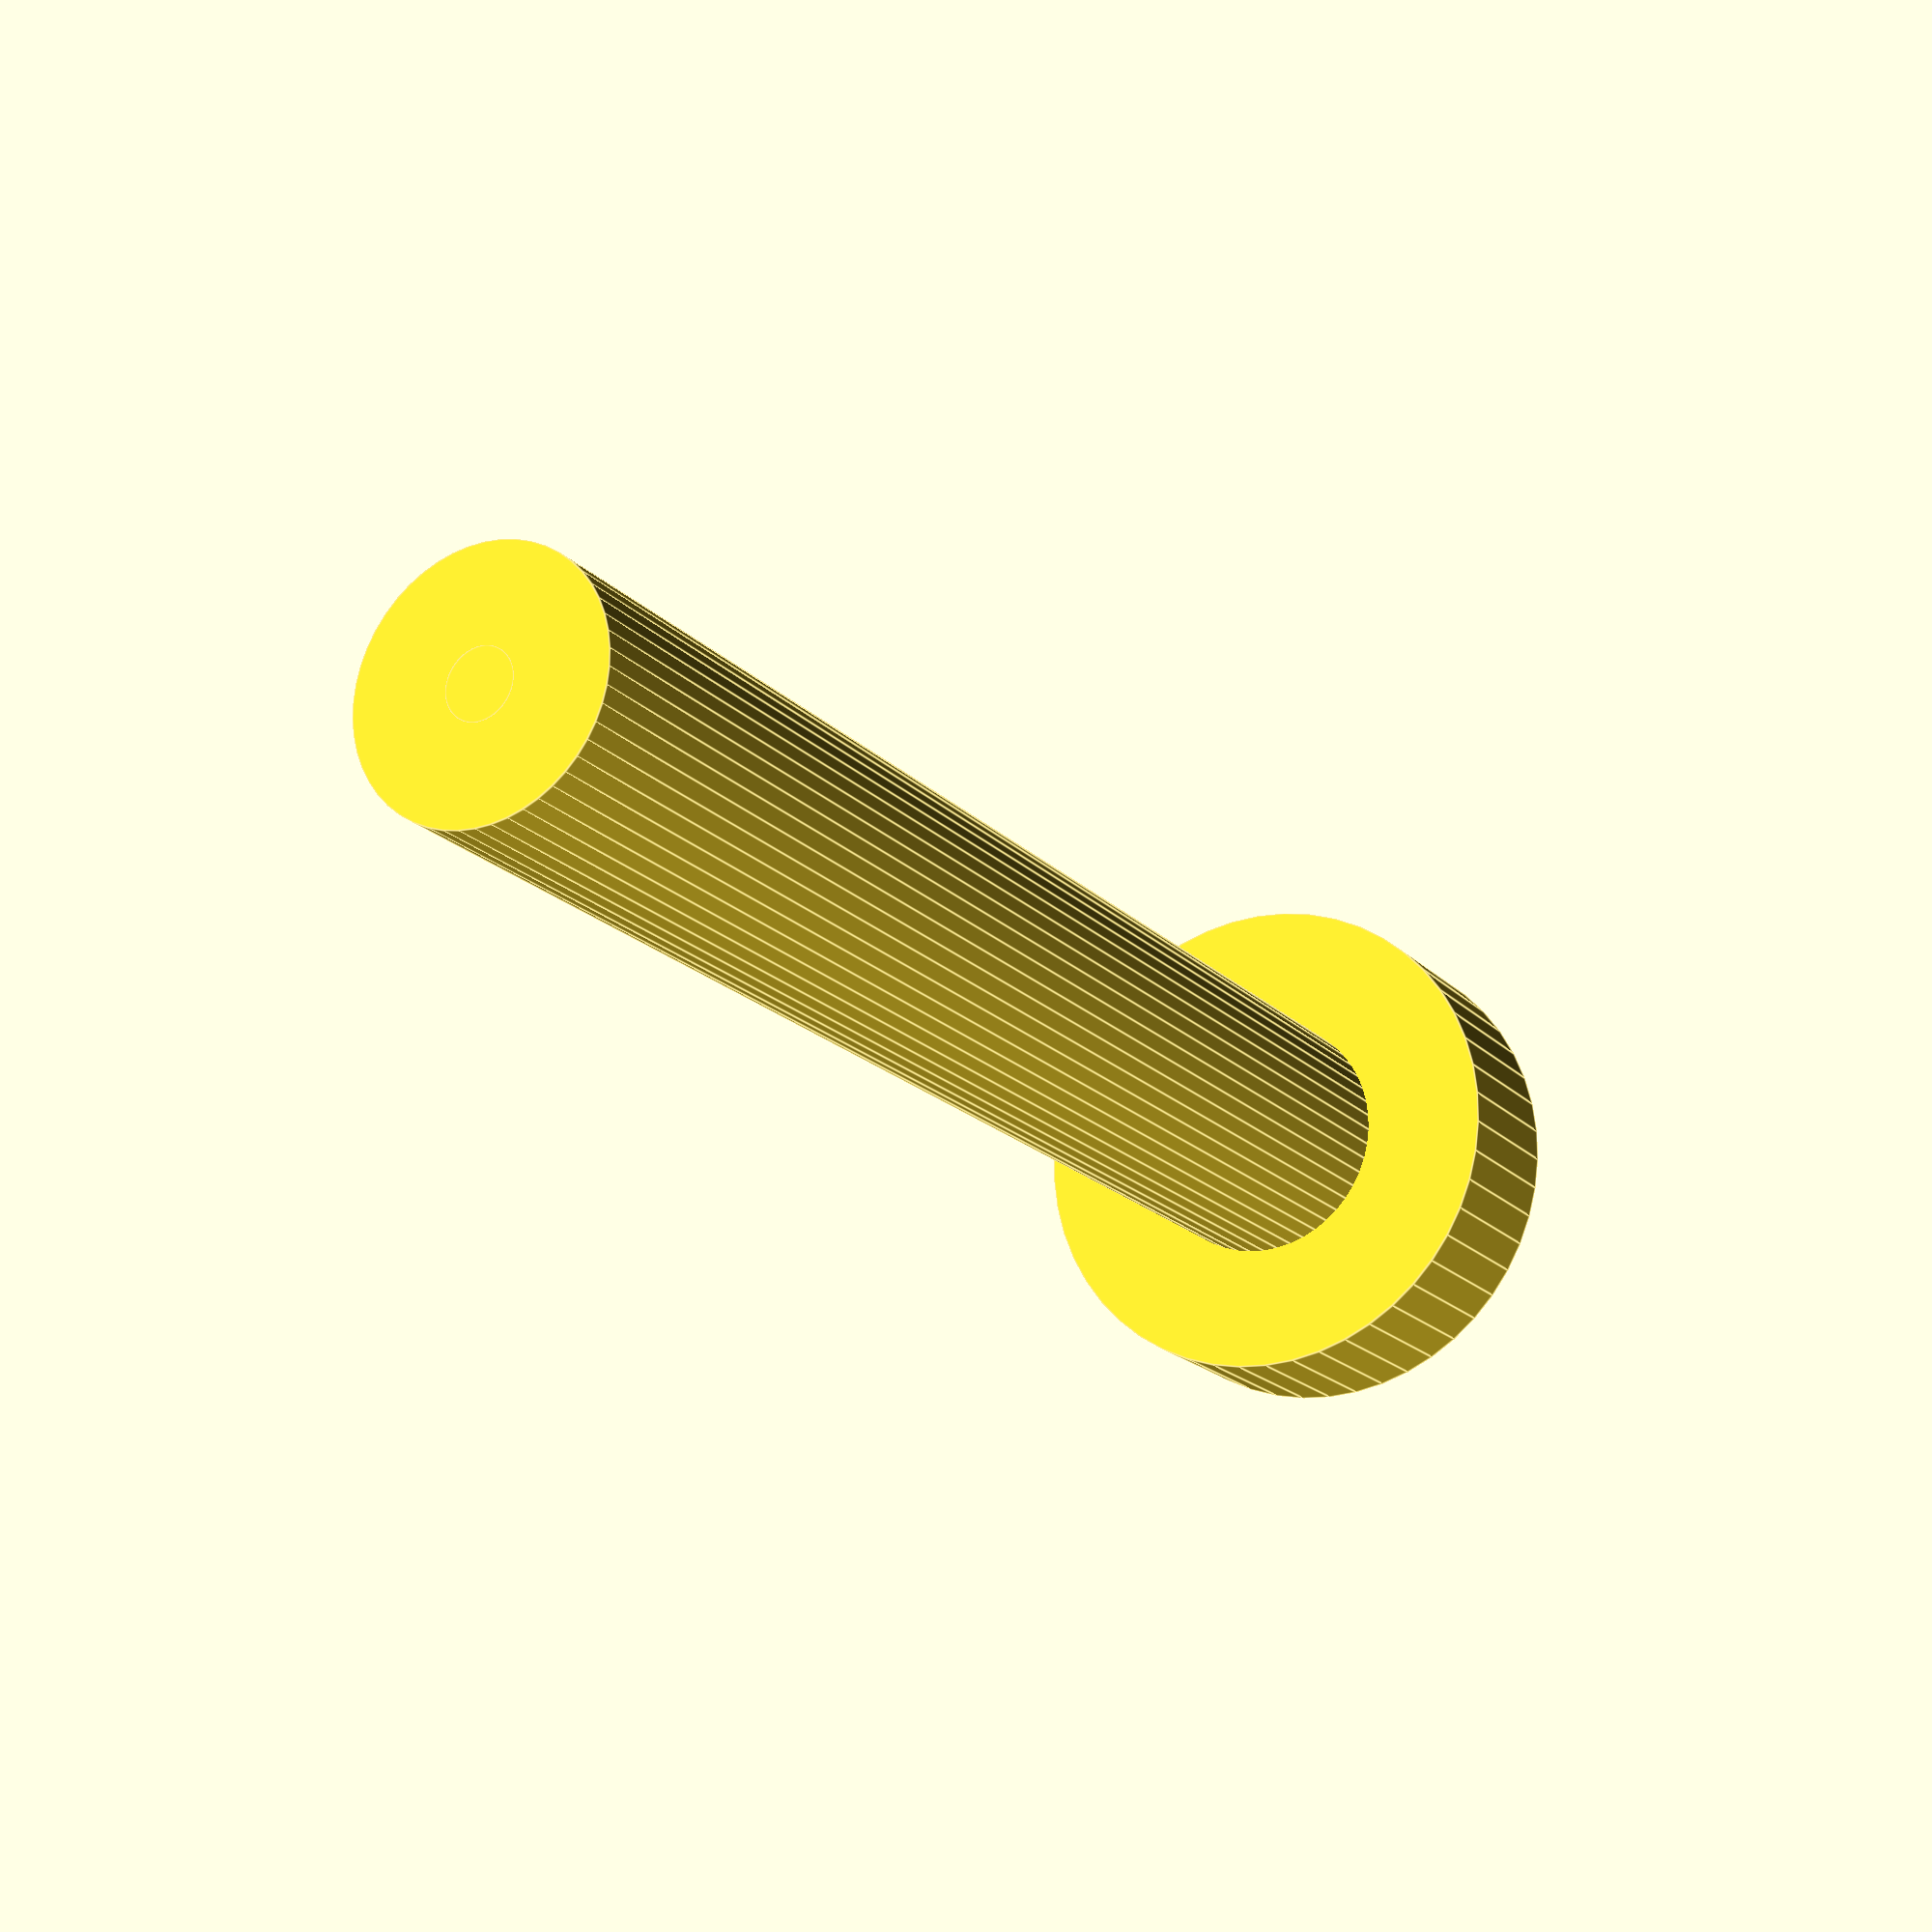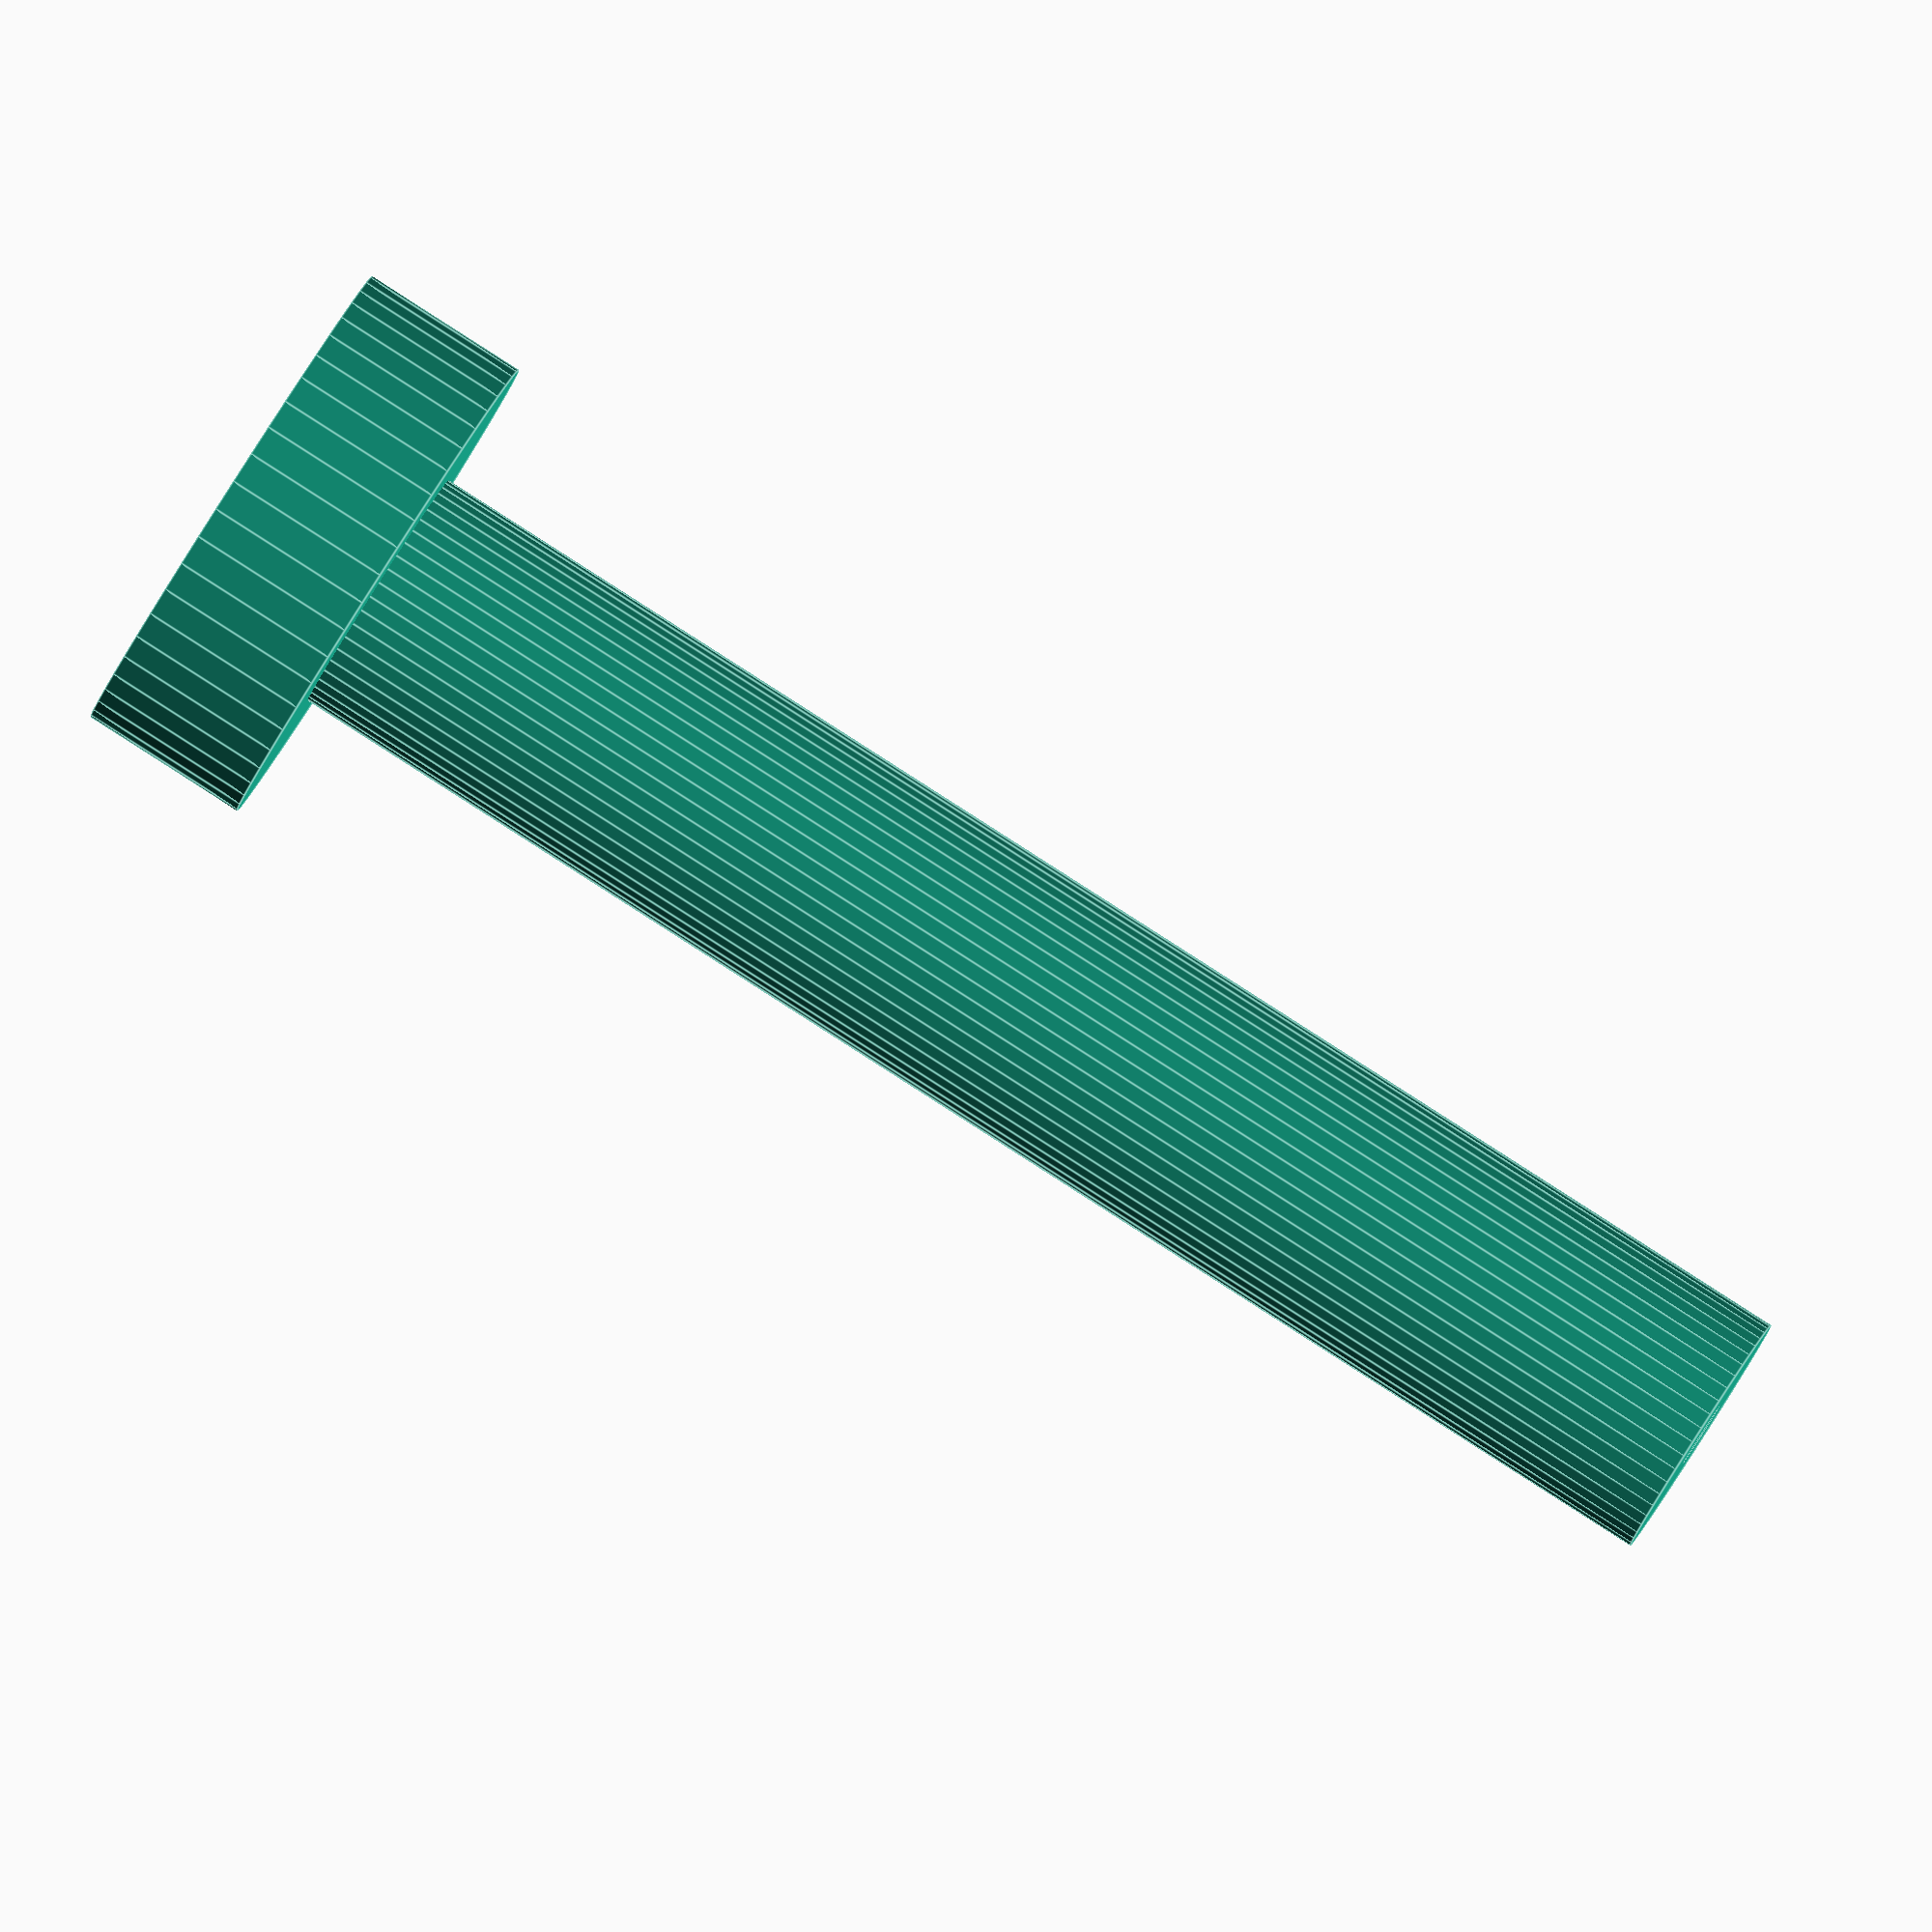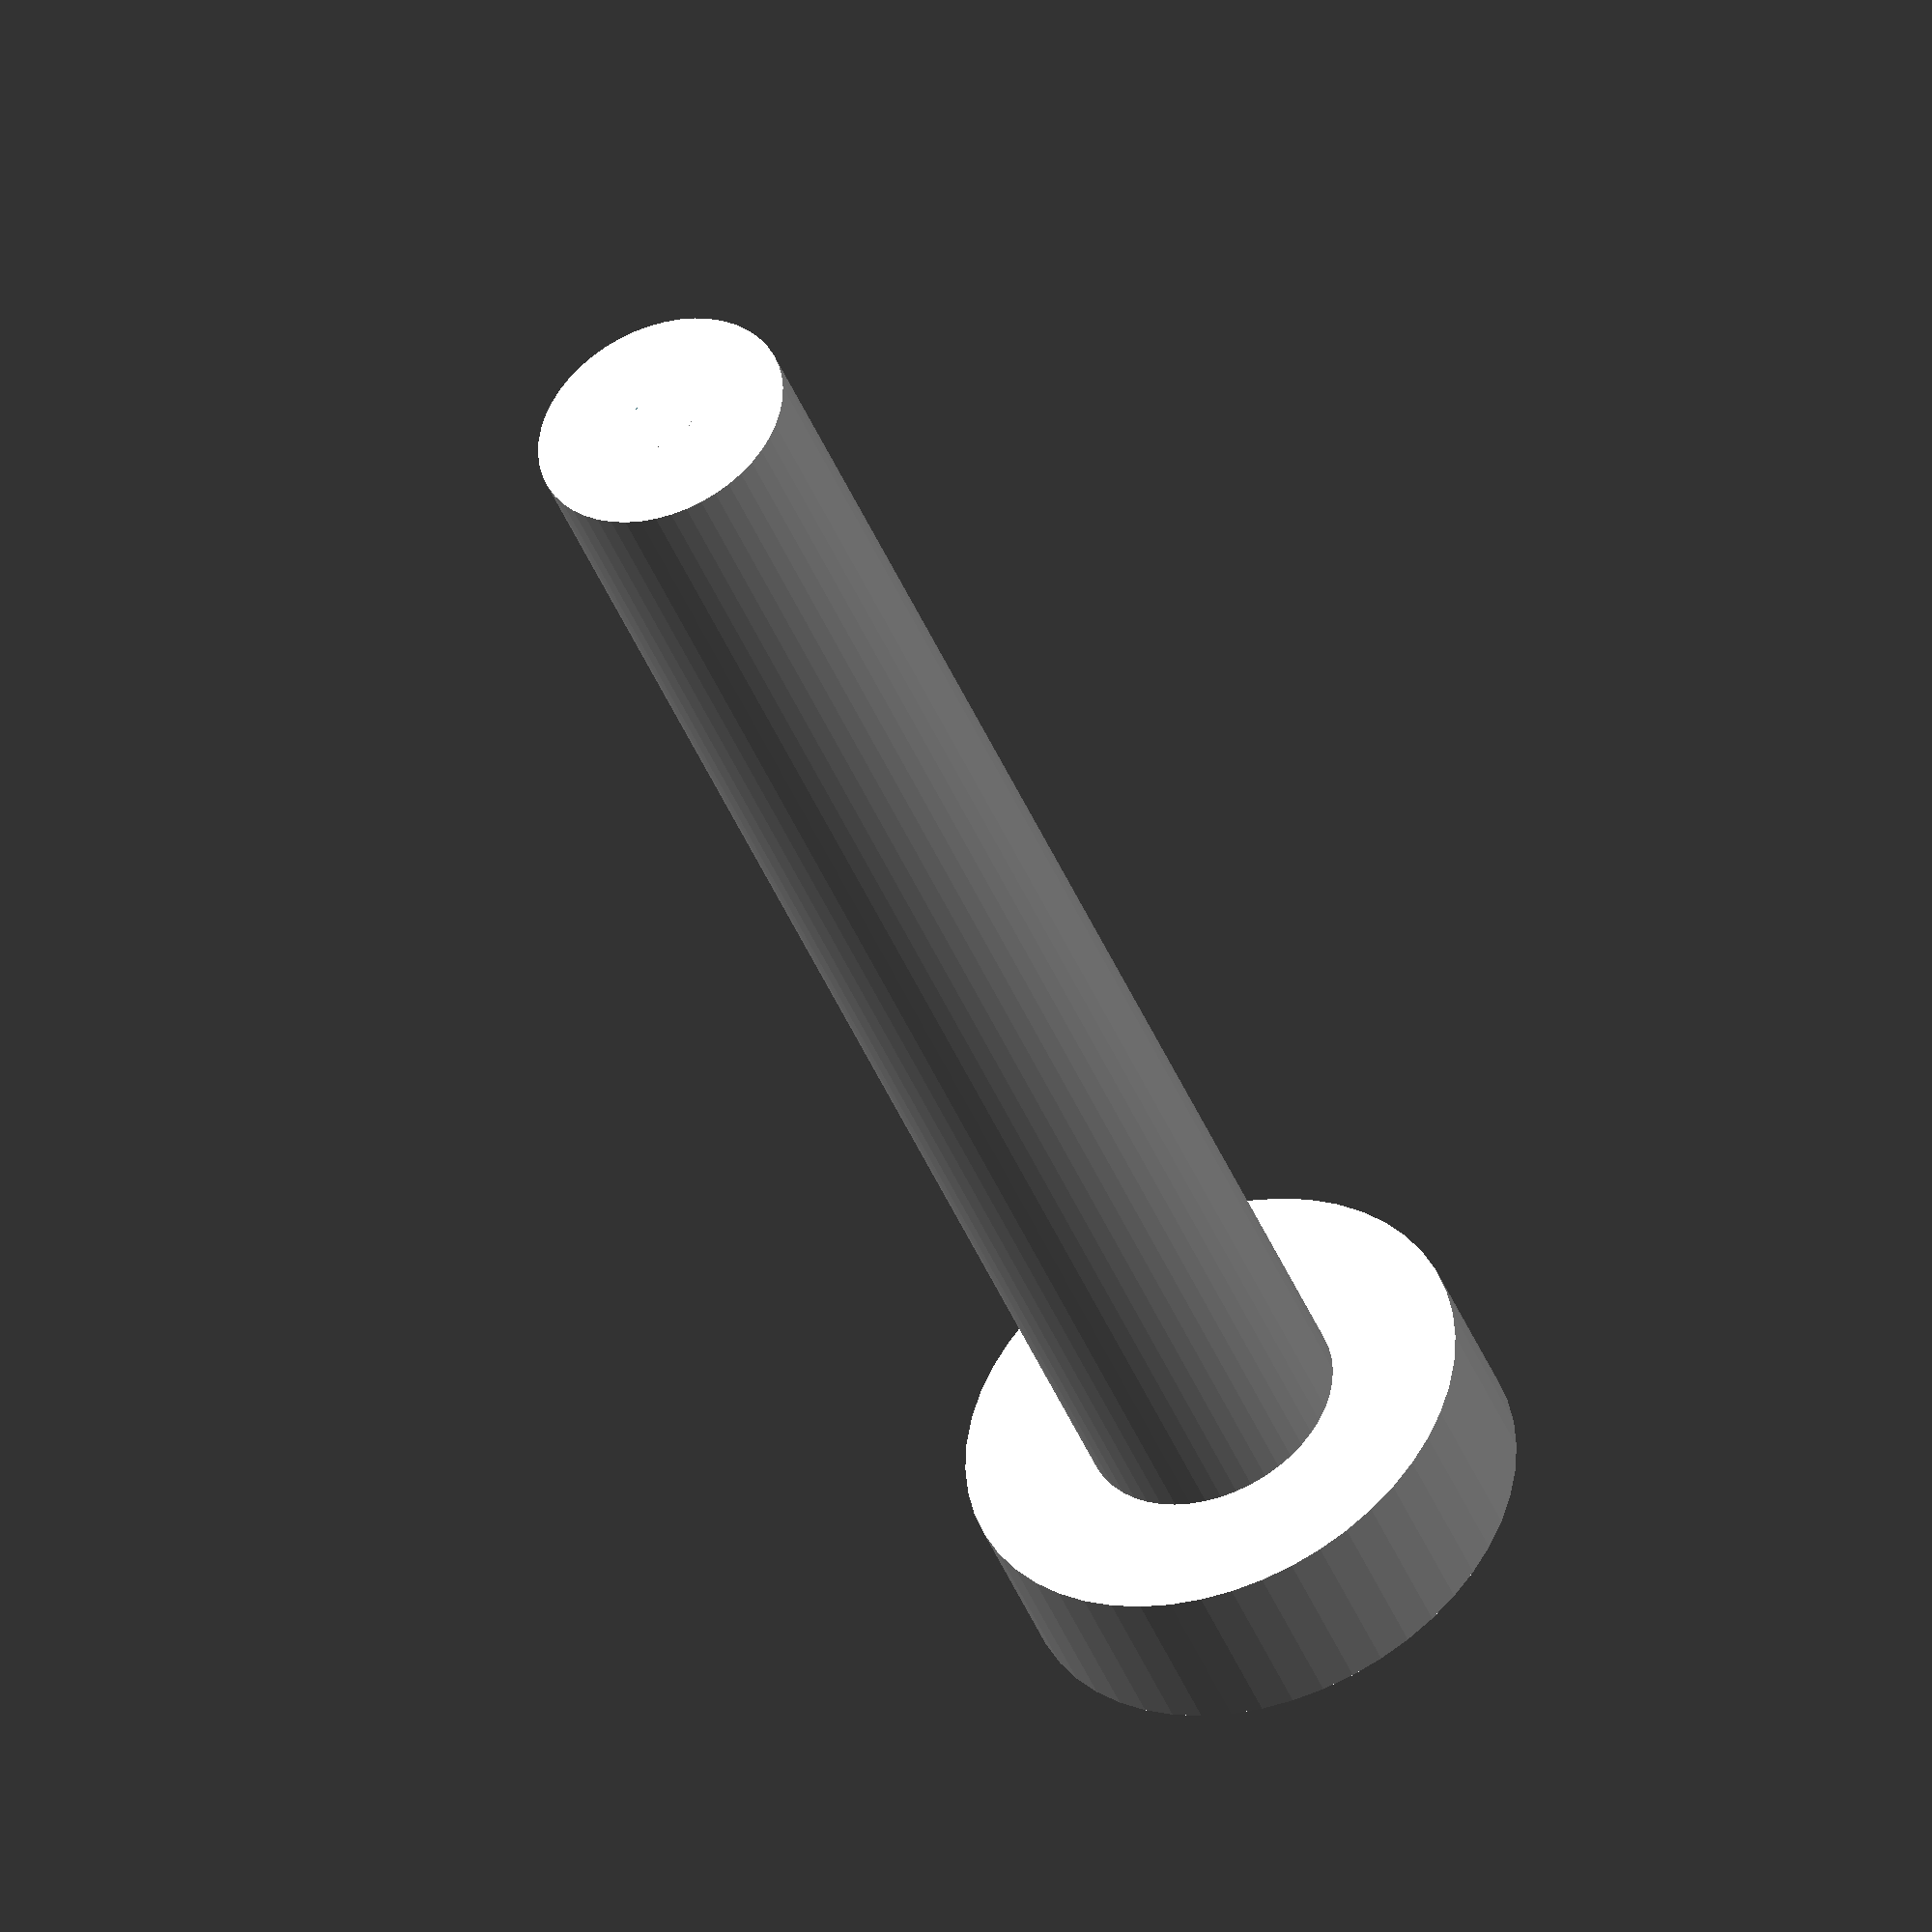
<openscad>
// Parameters
drill_diameter = 3;
drill_height = 20;
wall_thickness = 0.5;
head_diameter = 6;
head_height = 2;
shank_diameter = 0.8;
shank_height = 10;

// Main body
difference() {
  cylinder(h = drill_height, r = drill_diameter / 2, $fn = 50);
  translate([0,0,-0.1])
  cylinder(h = drill_height + 0.2, r = shank_diameter / 2, $fn = 50);
}

// Head
translate([0,0,drill_height - head_height])
cylinder(h = head_height, r = head_diameter / 2, $fn = 50);

//shank
cylinder(h = shank_height, r = shank_diameter / 2, $fn = 50);
</openscad>
<views>
elev=198.2 azim=118.6 roll=331.7 proj=p view=edges
elev=92.7 azim=31.6 roll=57.4 proj=o view=edges
elev=41.9 azim=253.4 roll=200.5 proj=o view=solid
</views>
